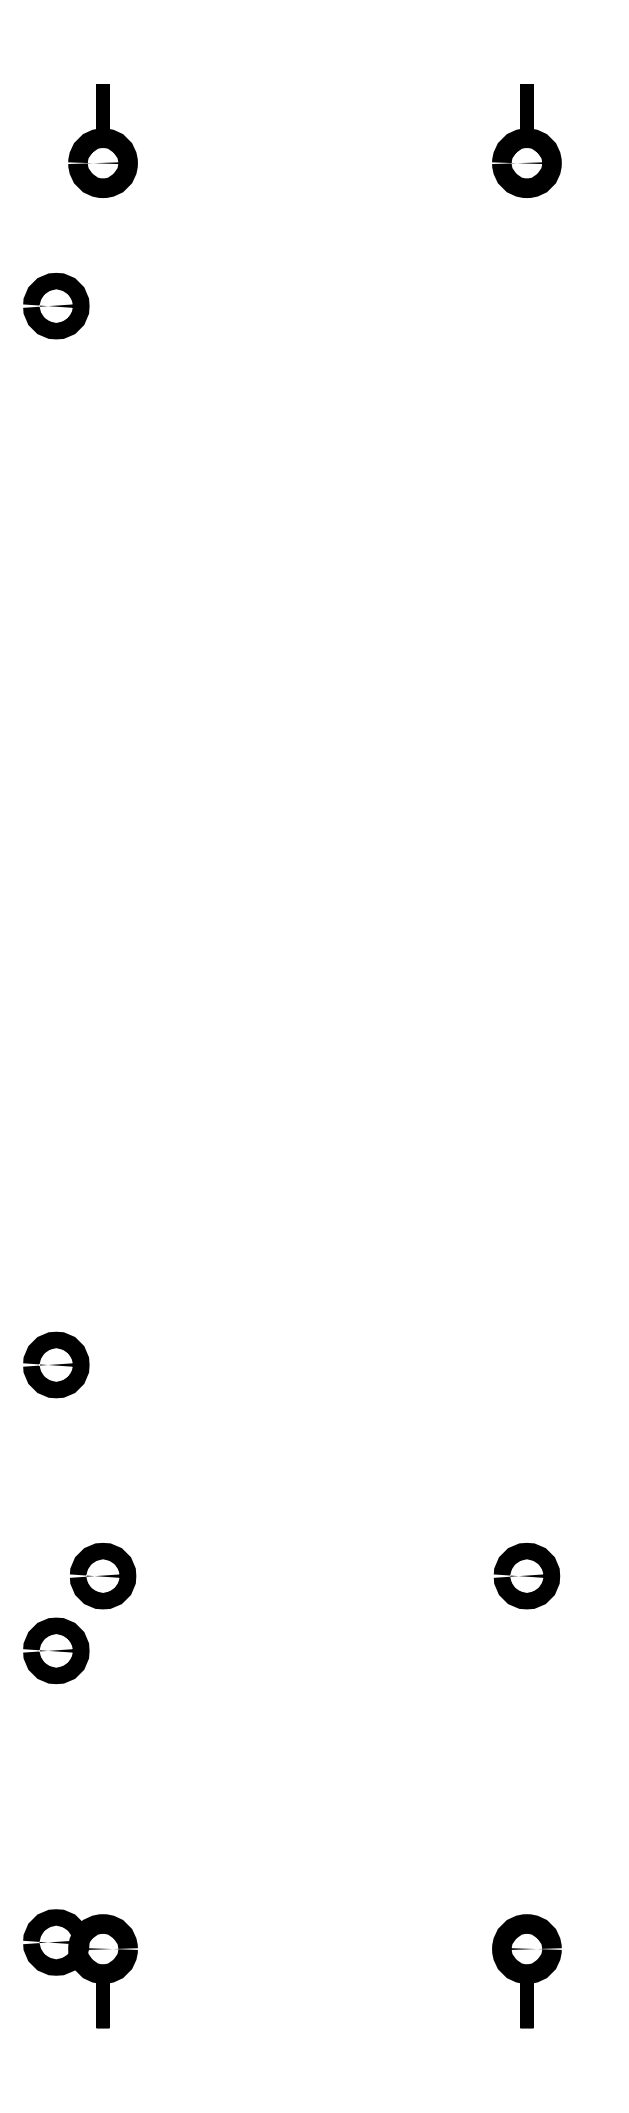
<metadata>
{"format":"dxf","ext":"dxf","renderer":"ezdxf+matplotlib","layout":"modelspace","background":"white","min_lineweight":24,"dpi":150}
</metadata>
<code>
0
SECTION
2
ENTITIES
0
LWPOLYLINE
8
110OO_17_____AOO
90
4
70
1
39
-17
10
332
20
1153
10
0
20
1153
10
0
20
0
10
332
20
0
0
CIRCLE
8
130VD_F1_VE_P13.8_D12_No_An
39
-13.8
10
295
20
33
30
0
40
6
0
CIRCLE
8
130VD_F1_VE_P13.8_D12_No_An
39
-13.8
10
37
20
33
30
0
40
6
0
CIRCLE
8
140HD_F1_4B_P33_D8_Z-8.5_Lzk
39
-33
10
295
20
-8.5
30
0
40
4
210
0
220
-1
230
0
0
CIRCLE
8
140HD_F1_4B_P33_D8_Z-8.5_Lzk
39
-33
10
37
20
-8.5
30
0
40
4
210
0
220
-1
230
0
0
CIRCLE
8
140HD_F1_5T_P33_D8_Z-8.5_Lzk
39
-33
10
-295
20
-8.5
30
1153
40
4
210
0
220
1
230
0
0
CIRCLE
8
140HD_F1_5T_P33_D8_Z-8.5_Lzk
39
-33
10
-37
20
-8.5
30
1153
40
4
210
0
220
1
230
0
0
CIRCLE
8
130VD_F2_VE_P10.1_D10_No_An
39
-10.12
10
-295
20
260
30
17
40
5
210
0
220
0
230
-1
0
CIRCLE
8
130VD_F2_VE_P10.1_D10_No_An
39
-10.12
10
-37
20
260
30
17
40
5
210
0
220
0
230
-1
0
CIRCLE
8
130VD_F2_VE_P10.1_D10_No_An
39
-10.12
10
-8.55
20
388.5
30
17
40
5
210
0
220
0
230
-1
0
CIRCLE
8
130VD_F2_VE_P10.1_D10_No_An
39
-10.12
10
-8.55
20
1033
30
17
40
5
210
0
220
0
230
-1
0
CIRCLE
8
130VD_F2_VE_P10.1_D10_No_An
39
-10.12
10
-8.55
20
37
30
17
40
5
210
0
220
0
230
-1
0
CIRCLE
8
130VD_F2_VE_P10.1_D10_No_An
39
-10.12
10
-8.55
20
214.5
30
17
40
5
210
0
220
0
230
-1
0
CIRCLE
8
130VD_F2_VE_P13.8_D12_No_An
39
-13.8
10
-295
20
1120
30
17
40
6
210
0
220
0
230
-1
0
CIRCLE
8
130VD_F2_VE_P13.8_D12_No_An
39
-13.8
10
-37
20
1120
30
17
40
6
210
0
220
0
230
-1
0
ENDSEC
0
EOF

</code>
